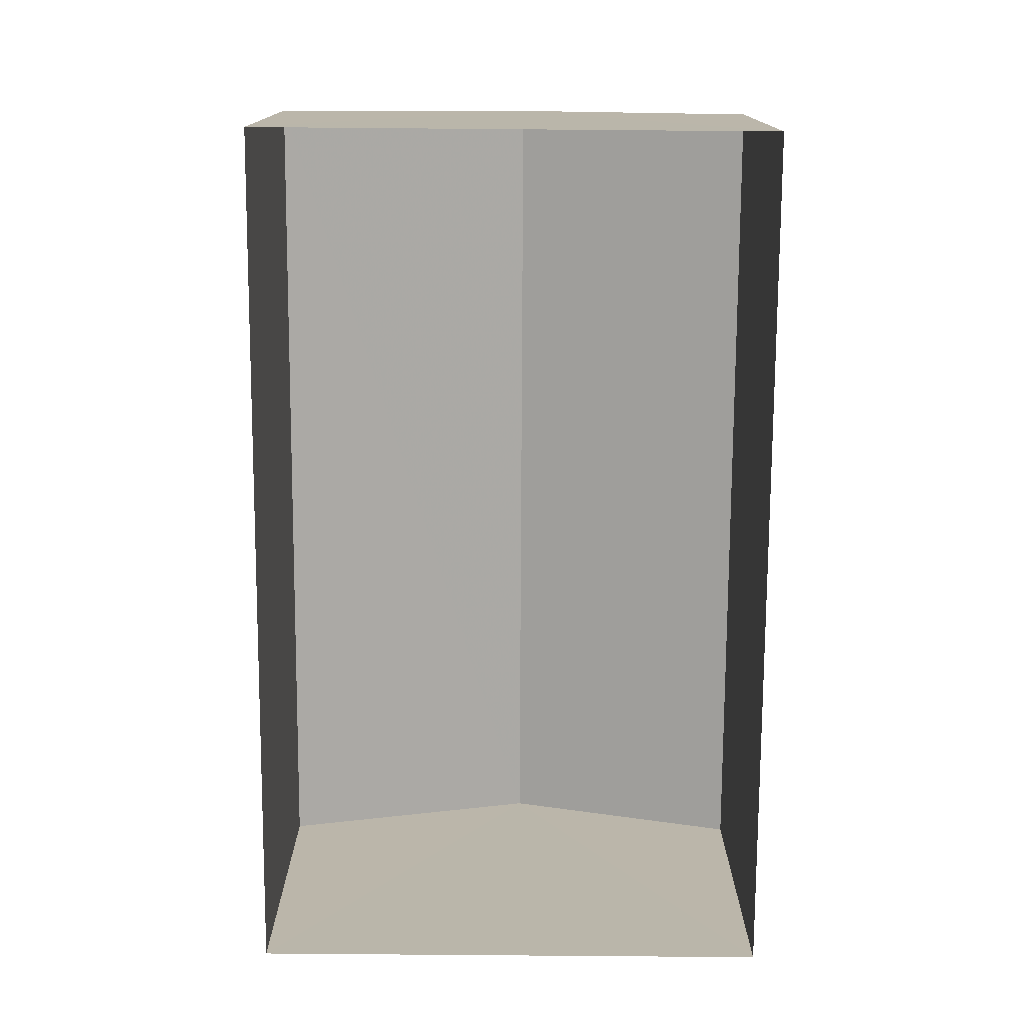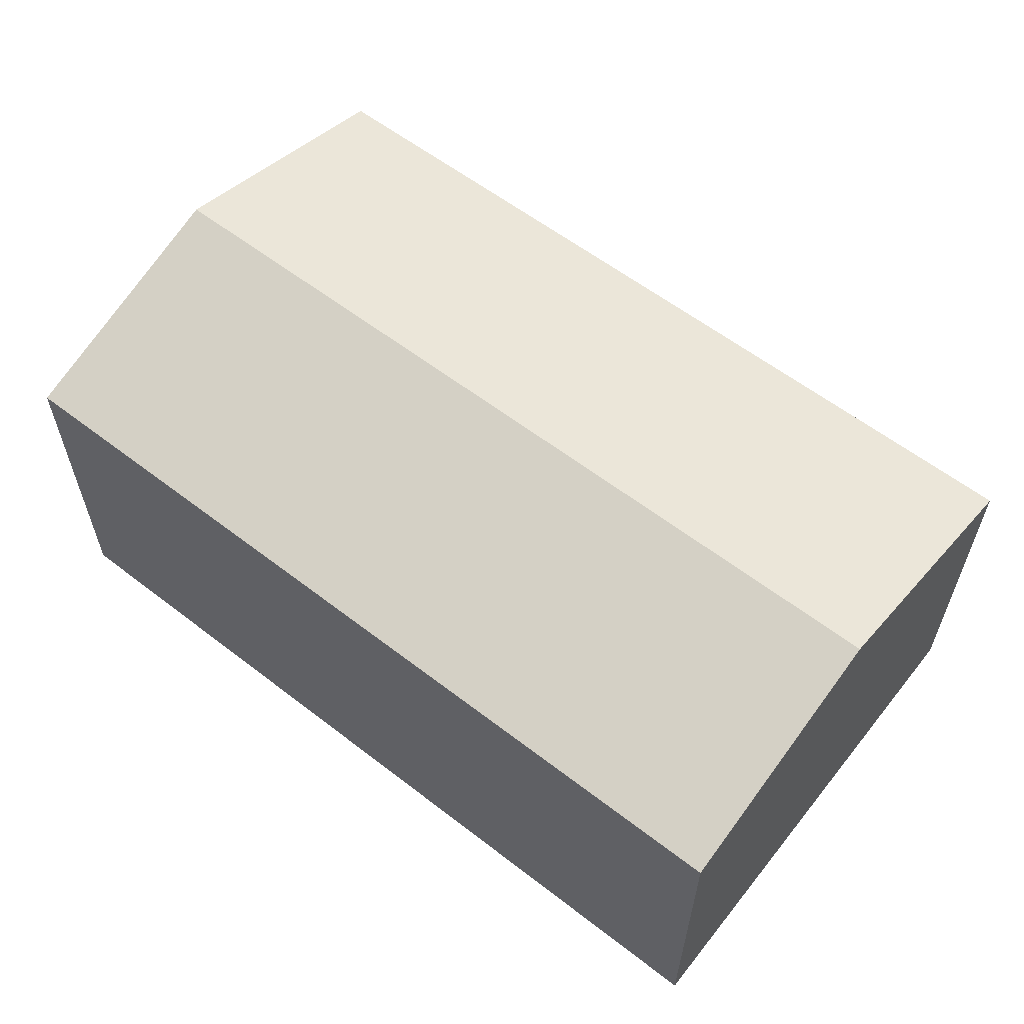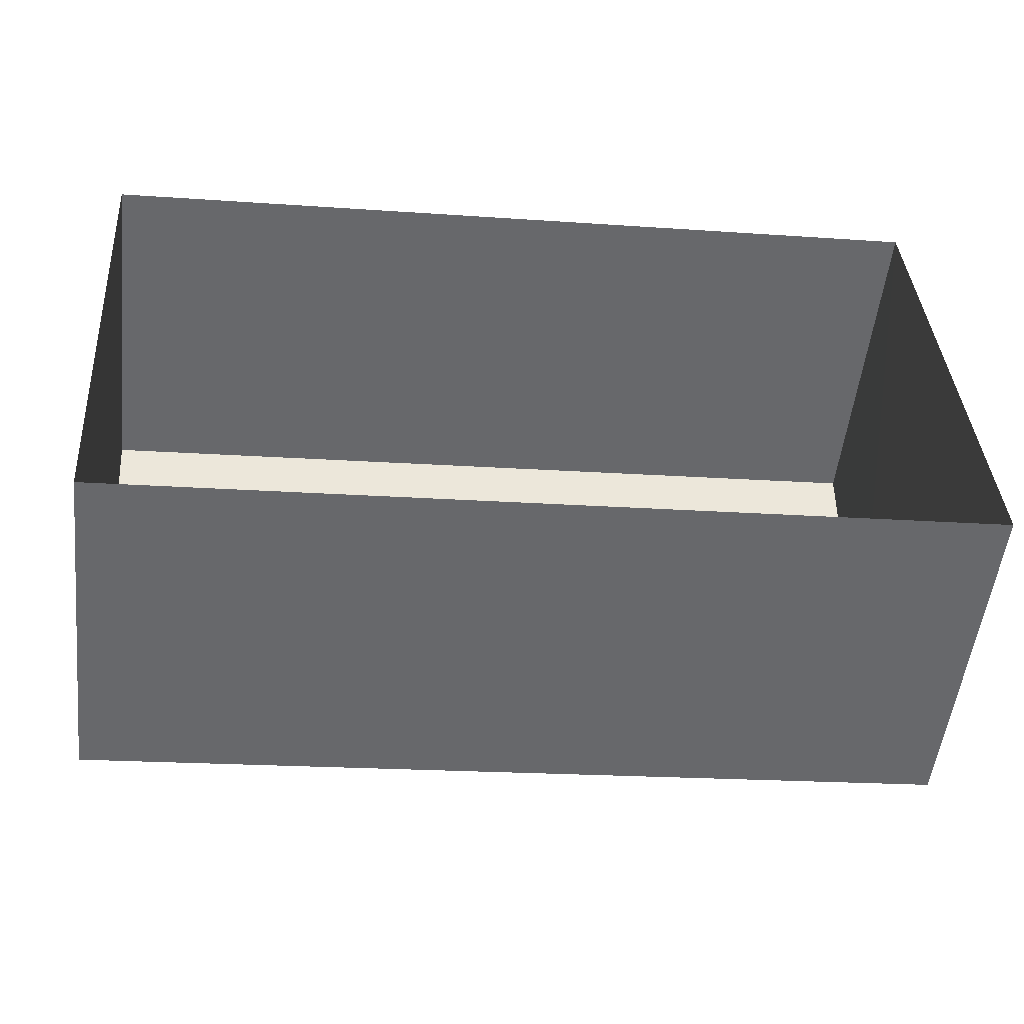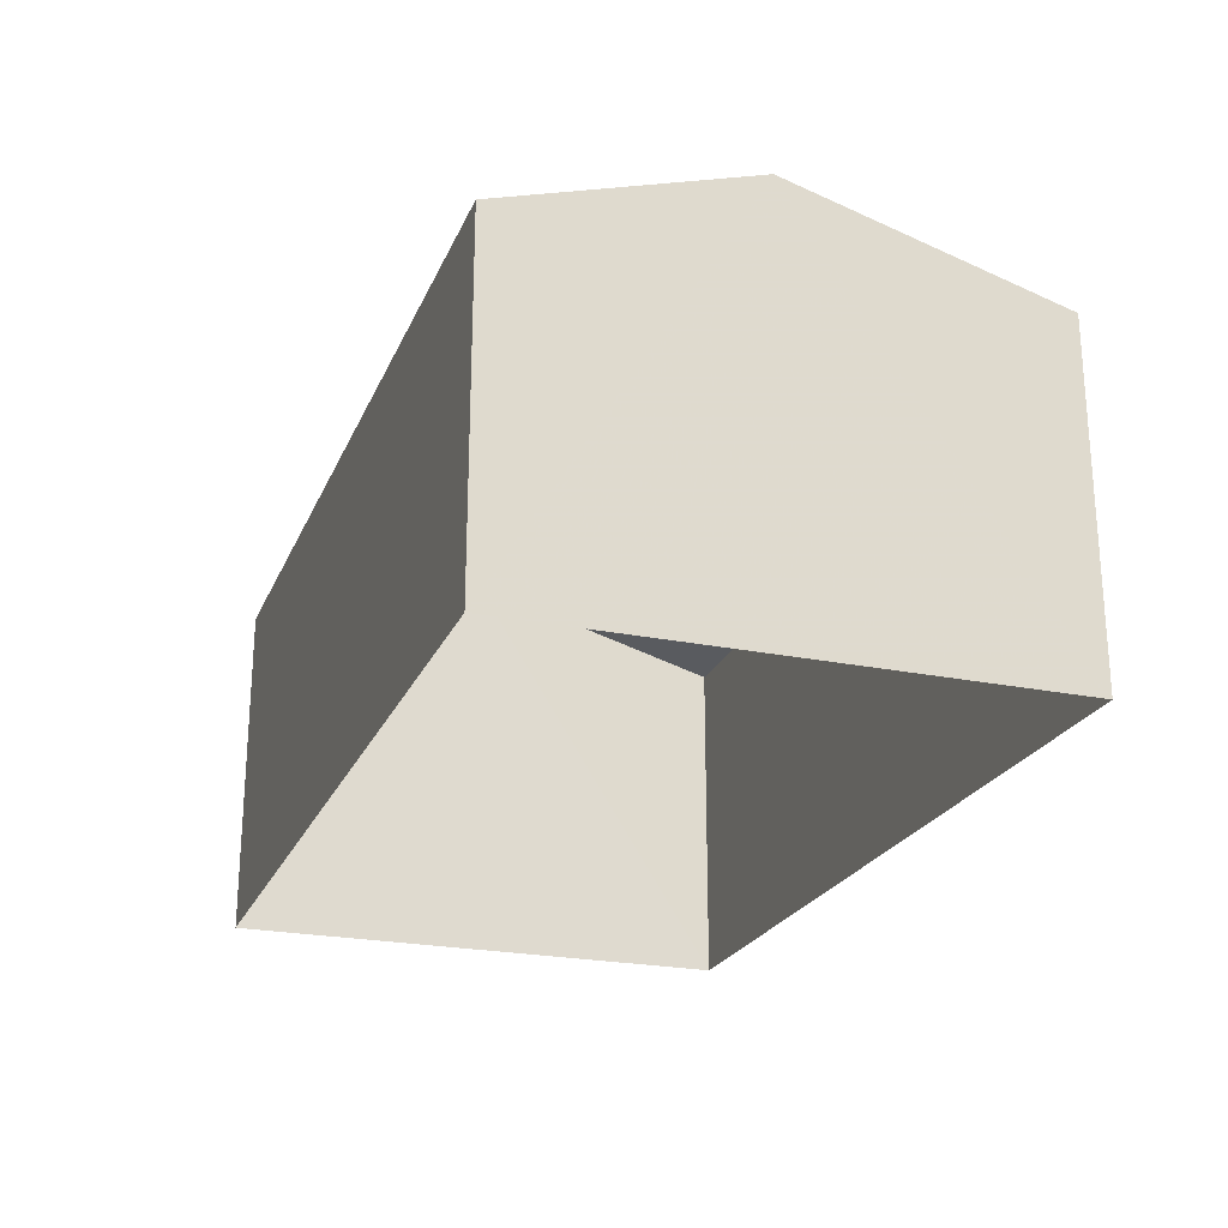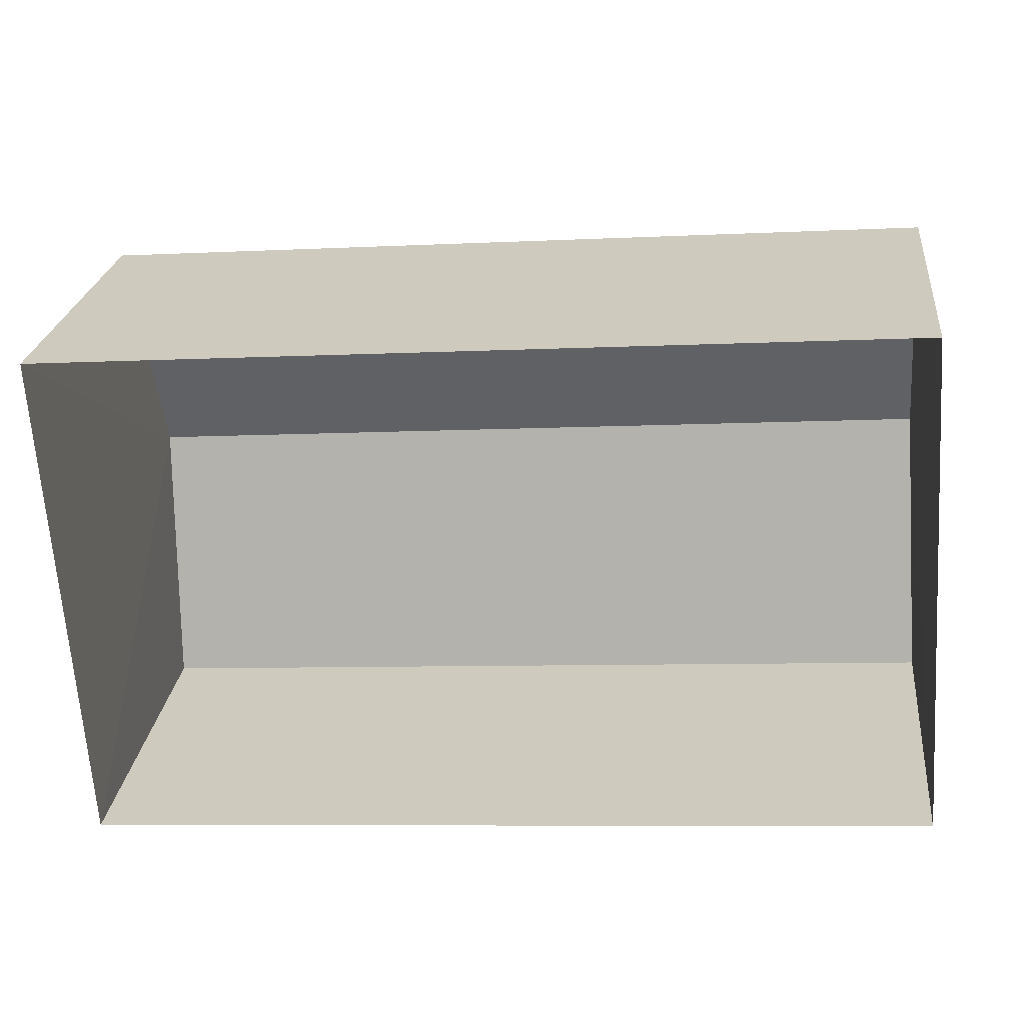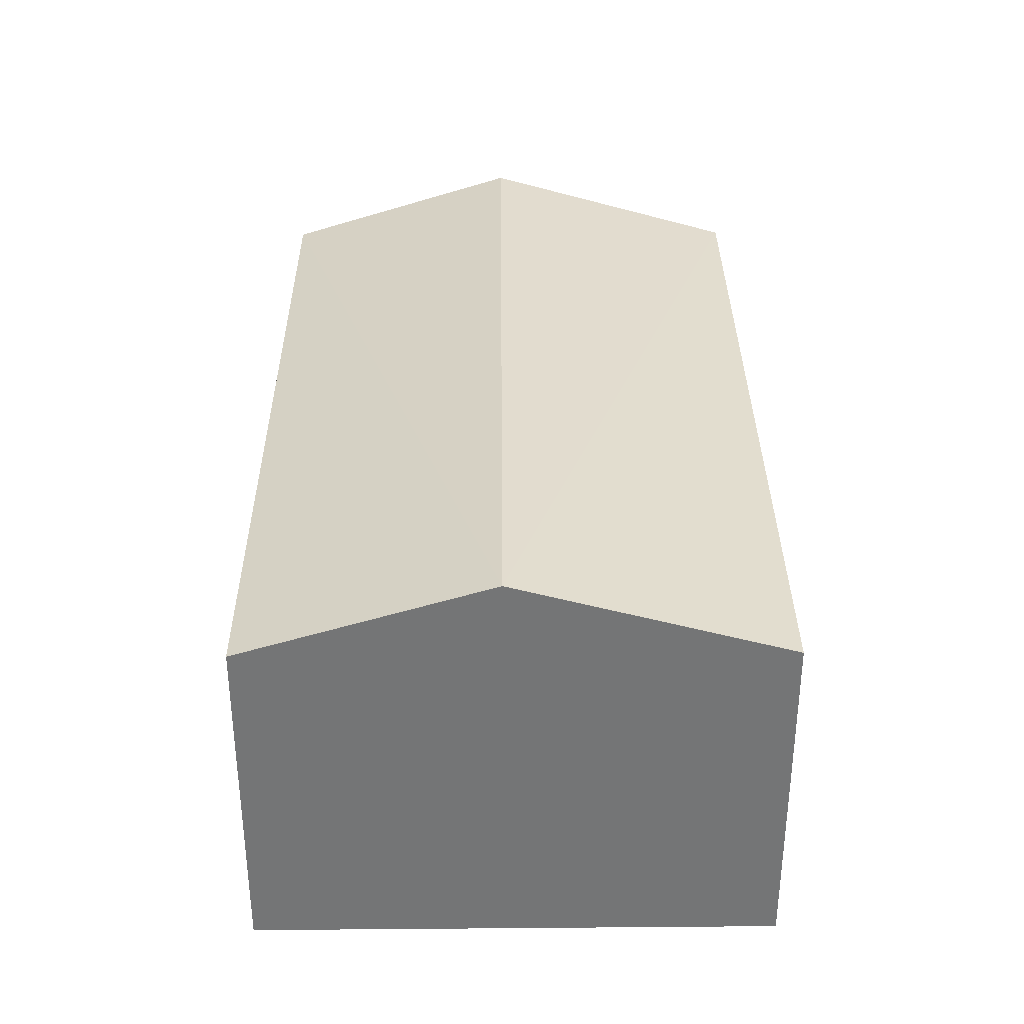
<metadata>
{"format":"obj","ext":"obj","renderer":"f3d","projection":"perspective","resolution":1024,"background":"white","views":[{"elev":-76.2,"azim":85.7,"up":"+Z"},{"elev":59.2,"azim":-145.6,"up":"+Z"},{"elev":-52.6,"azim":173.7,"up":"+Y"},{"elev":-23.2,"azim":-113.0,"up":"+Z"},{"elev":24.6,"azim":-173.7,"up":"+Y"},{"elev":33.7,"azim":-94.4,"up":"+Z"}]}
</metadata>
<code>
v -3.732e+05 -1.036e+05 28.82
v -3.731e+05 -1.036e+05 28.82
v -3.732e+05 -1.036e+05 28.82
v -3.731e+05 -1.036e+05 28.82
v -3.731e+05 -1.036e+05 34.01
v -3.732e+05 -1.036e+05 34.01
v -3.732e+05 -1.036e+05 35.19
v -3.731e+05 -1.036e+05 35.18
v -3.731e+05 -1.036e+05 34.02
v -3.732e+05 -1.036e+05 34.02
f 1 2 3
f 1 4 2
f 5 6 7
f 8 5 7
f 7 9 8
f 7 10 9
f 9 2 8
f 2 4 8
f 4 5 8
f 6 1 7
f 1 3 7
f 3 10 7
f 10 3 2
f 9 10 2
f 6 4 1
f 6 5 4

</code>
